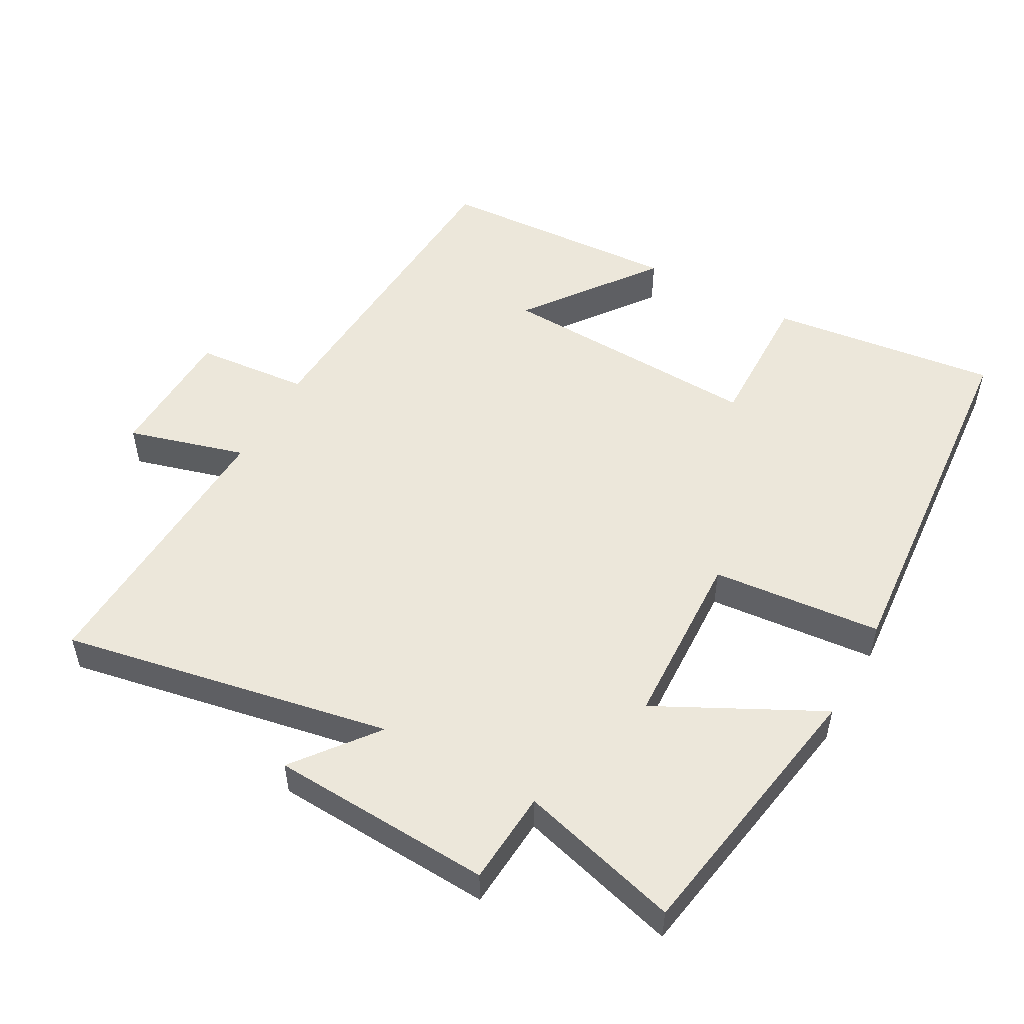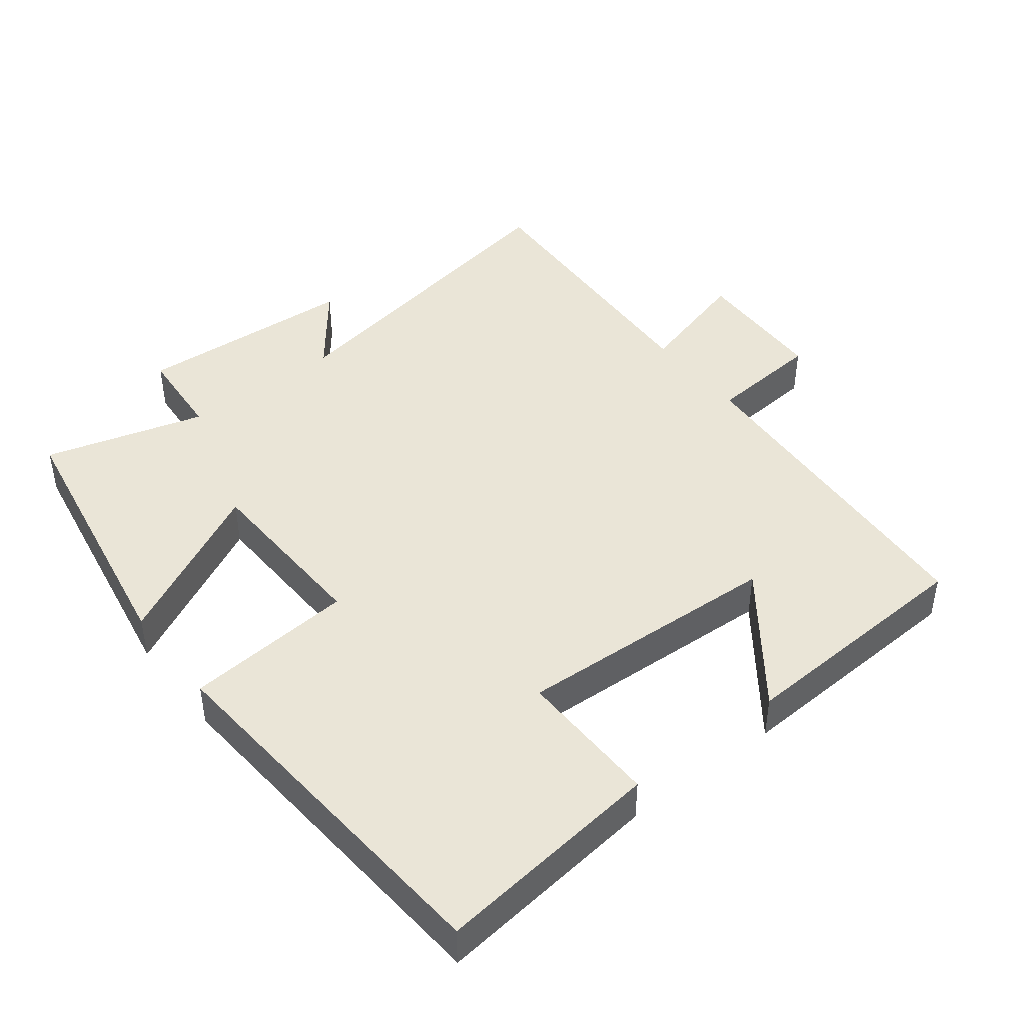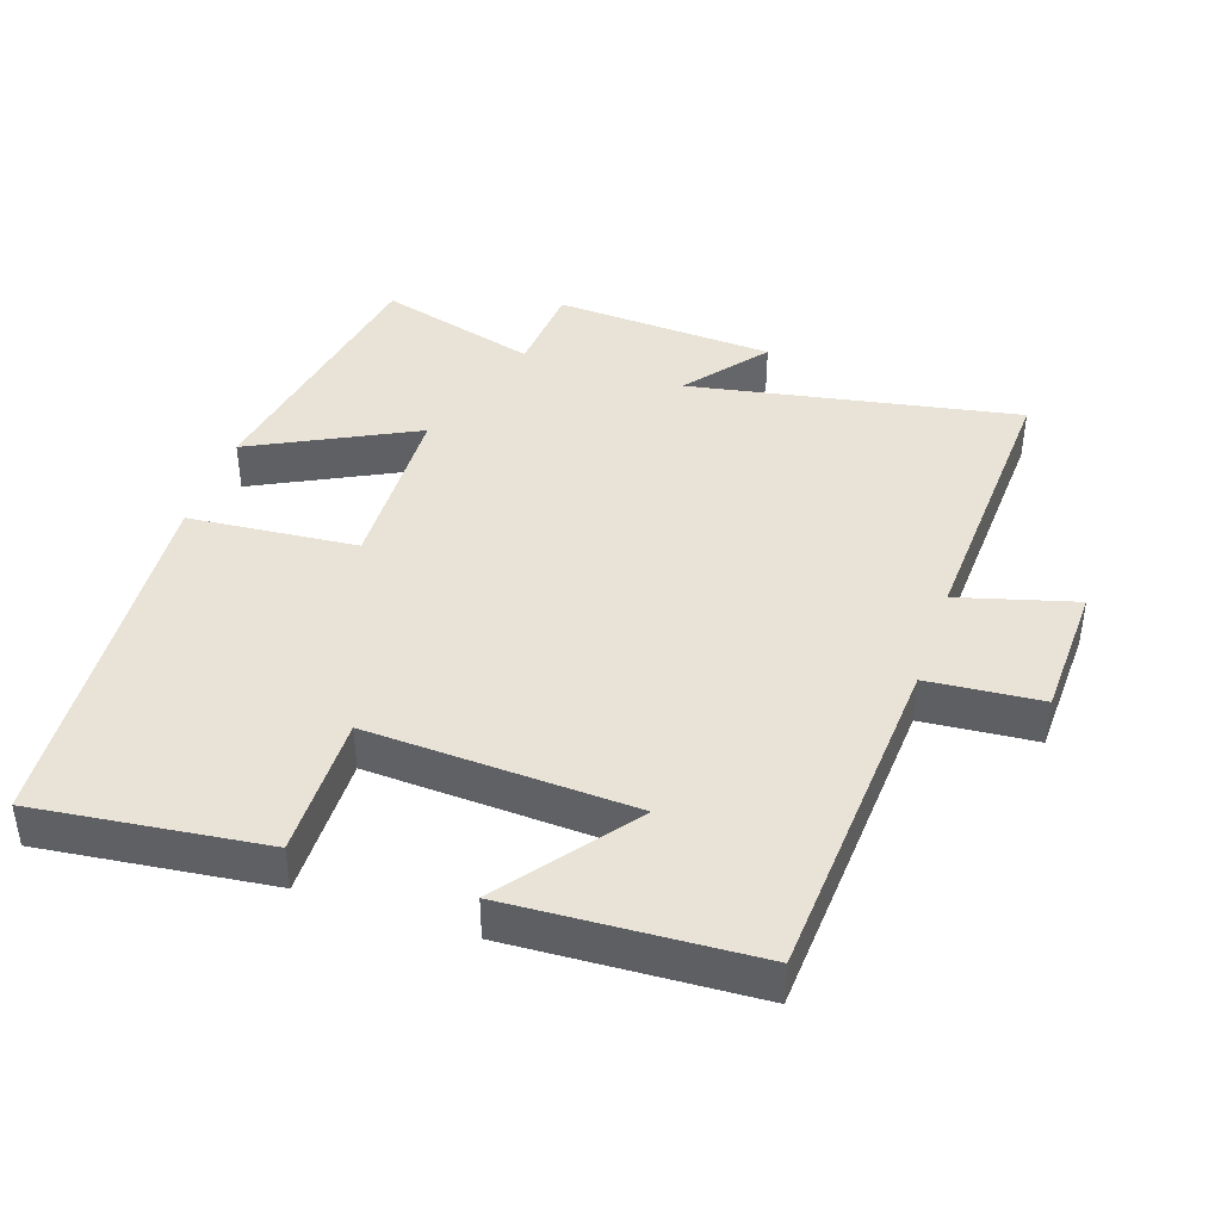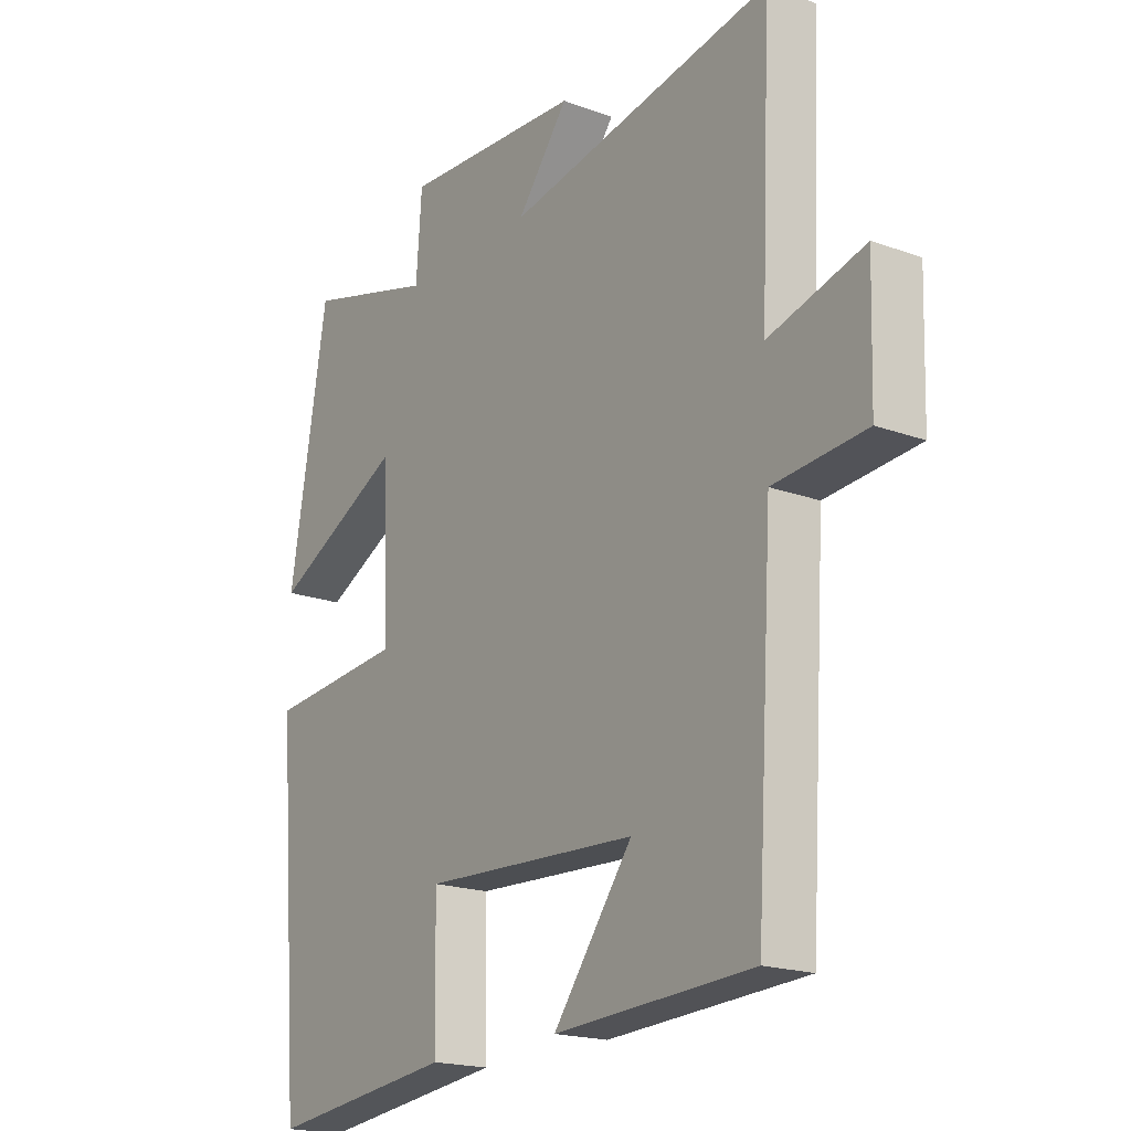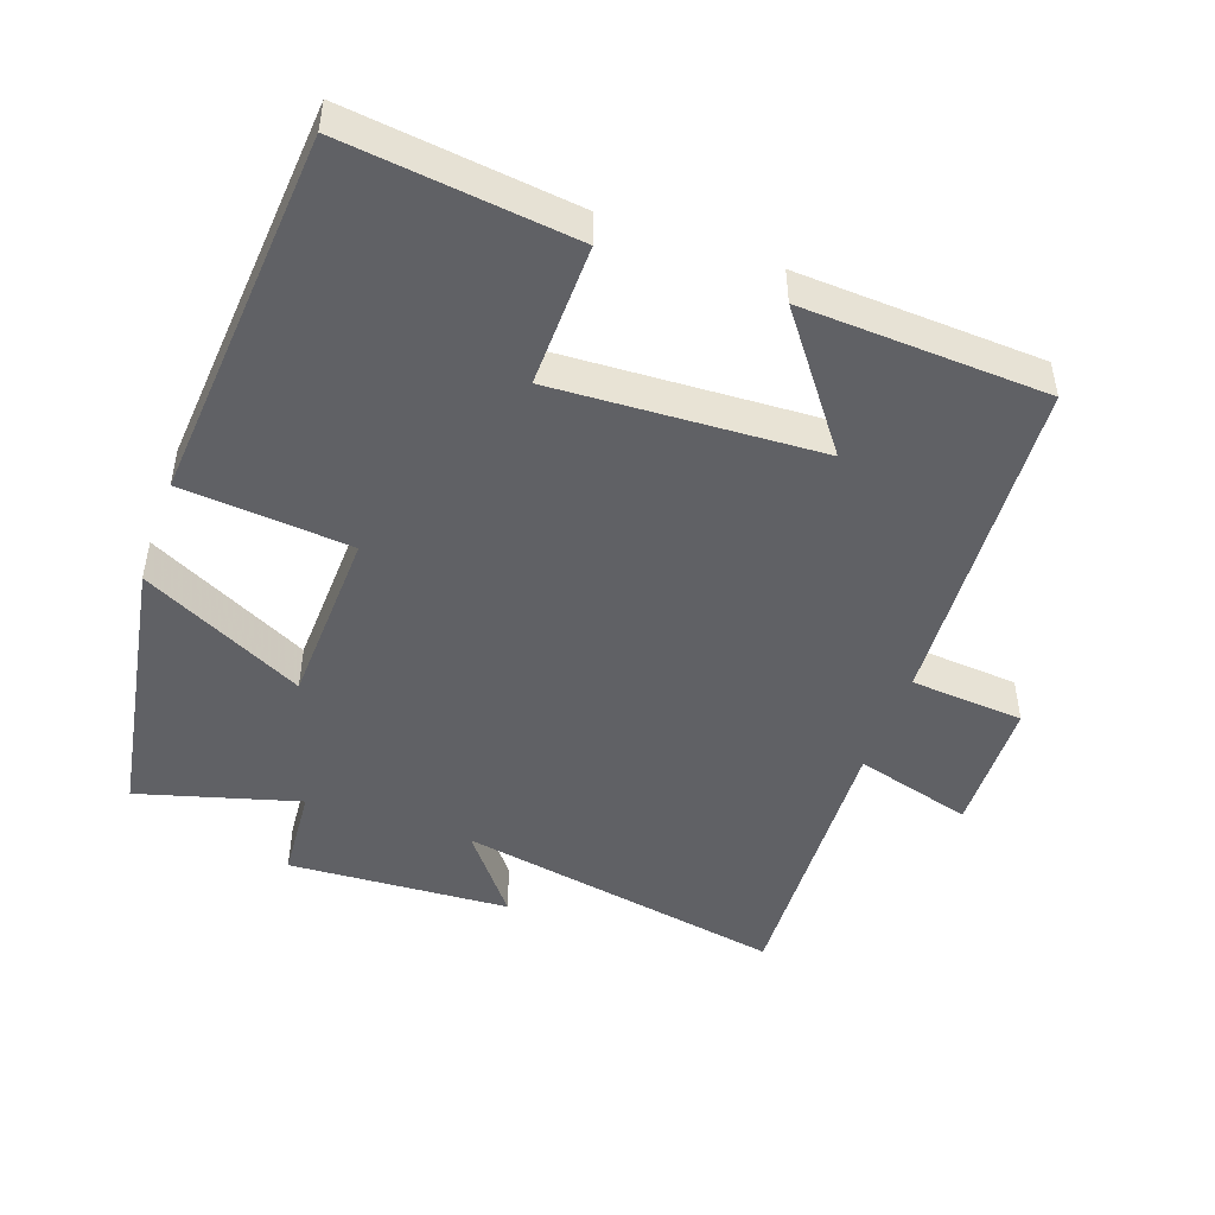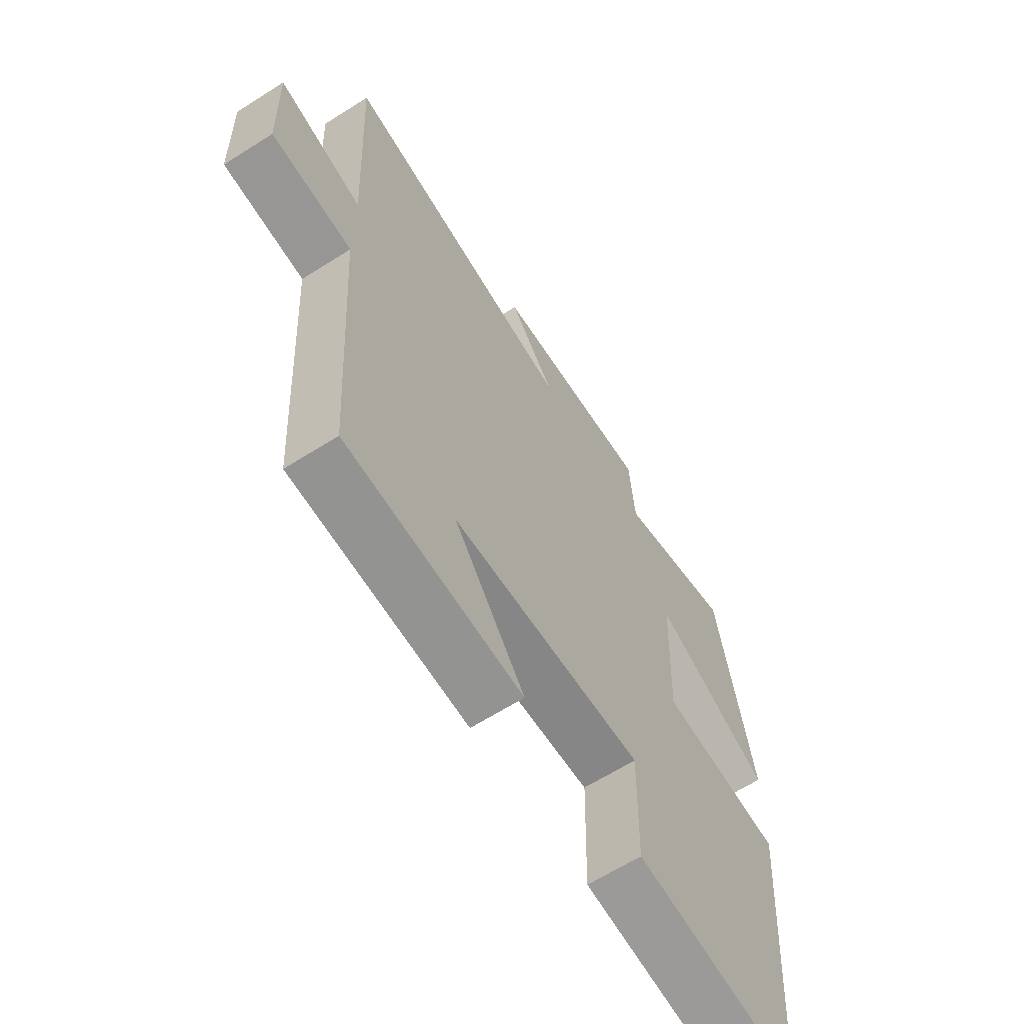
<metadata>
{"format":"obj","ext":"obj","renderer":"f3d","projection":"perspective","resolution":1024,"background":"white","views":[{"elev":51.9,"azim":28.9,"up":"+Y"},{"elev":44.0,"azim":142.3,"up":"+Y"},{"elev":41.6,"azim":-161.3,"up":"+Y"},{"elev":-18.9,"azim":-124.9,"up":"+Z"},{"elev":-47.7,"azim":160.6,"up":"+Y"},{"elev":-64.2,"azim":-57.4,"up":"+Z"}]}
</metadata>
<code>
v 0.432 0.07 0.565
v 0.5 0.07 0.167
v 0.264 0.07 0.287
v 0.254 0.07 0.027
v 0.5 0.07 0.005
v 0.457 0.07 -0.54
v 0.125 0.07 -0.5
v 0.129 0.07 -0.292
v -0.257 0.07 -0.31
v -0.115 0.07 -0.5
v -0.47 0.07 -0.481
v -0.5 0.07 0.01
v -0.665 0.07 0.024
v -0.671 0.07 0.222
v -0.5 0.07 0.174
v -0.519 0.07 0.589
v -0.041 0.07 0.5
v -0.133 0.07 0.618
v 0.189 0.07 0.636
v 0.199 0.07 0.5
v 0.432 0 0.565
v 0.5 0 0.167
v 0.264 0 0.287
v 0.254 0 0.027
v 0.5 0 0.005
v 0.457 0 -0.54
v 0.125 0 -0.5
v 0.129 0 -0.292
v -0.257 0 -0.31
v -0.115 0 -0.5
v -0.47 0 -0.481
v -0.5 0 0.01
v -0.665 0 0.024
v -0.671 0 0.222
v -0.5 0 0.174
v -0.519 0 0.589
v -0.041 0 0.5
v -0.133 0 0.618
v 0.189 0 0.636
v 0.199 0 0.5
f 17 18 19 20
f 15 16 17
f 15 17 20
f 12 13 14 15
f 9 10 11 12
f 12 15 20
f 9 12 20
f 8 9 20
f 6 7 8
f 5 6 8
f 4 5 8
f 3 4 8 20
f 1 2 3 20
f 40 39 38 37
f 37 36 35
f 40 37 35
f 35 34 33 32
f 32 31 30 29
f 40 35 32
f 40 32 29
f 40 29 28
f 28 27 26
f 28 26 25
f 28 25 24
f 40 28 24 23
f 40 23 22 21
f 1 21 22 2
f 2 22 23 3
f 3 23 24 4
f 4 24 25 5
f 5 25 26 6
f 6 26 27 7
f 7 27 28 8
f 8 28 29 9
f 9 29 30 10
f 10 30 31 11
f 11 31 32 12
f 12 32 33 13
f 13 33 34 14
f 14 34 35 15
f 15 35 36 16
f 16 36 37 17
f 17 37 38 18
f 18 38 39 19
f 19 39 40 20
f 20 40 21 1

</code>
